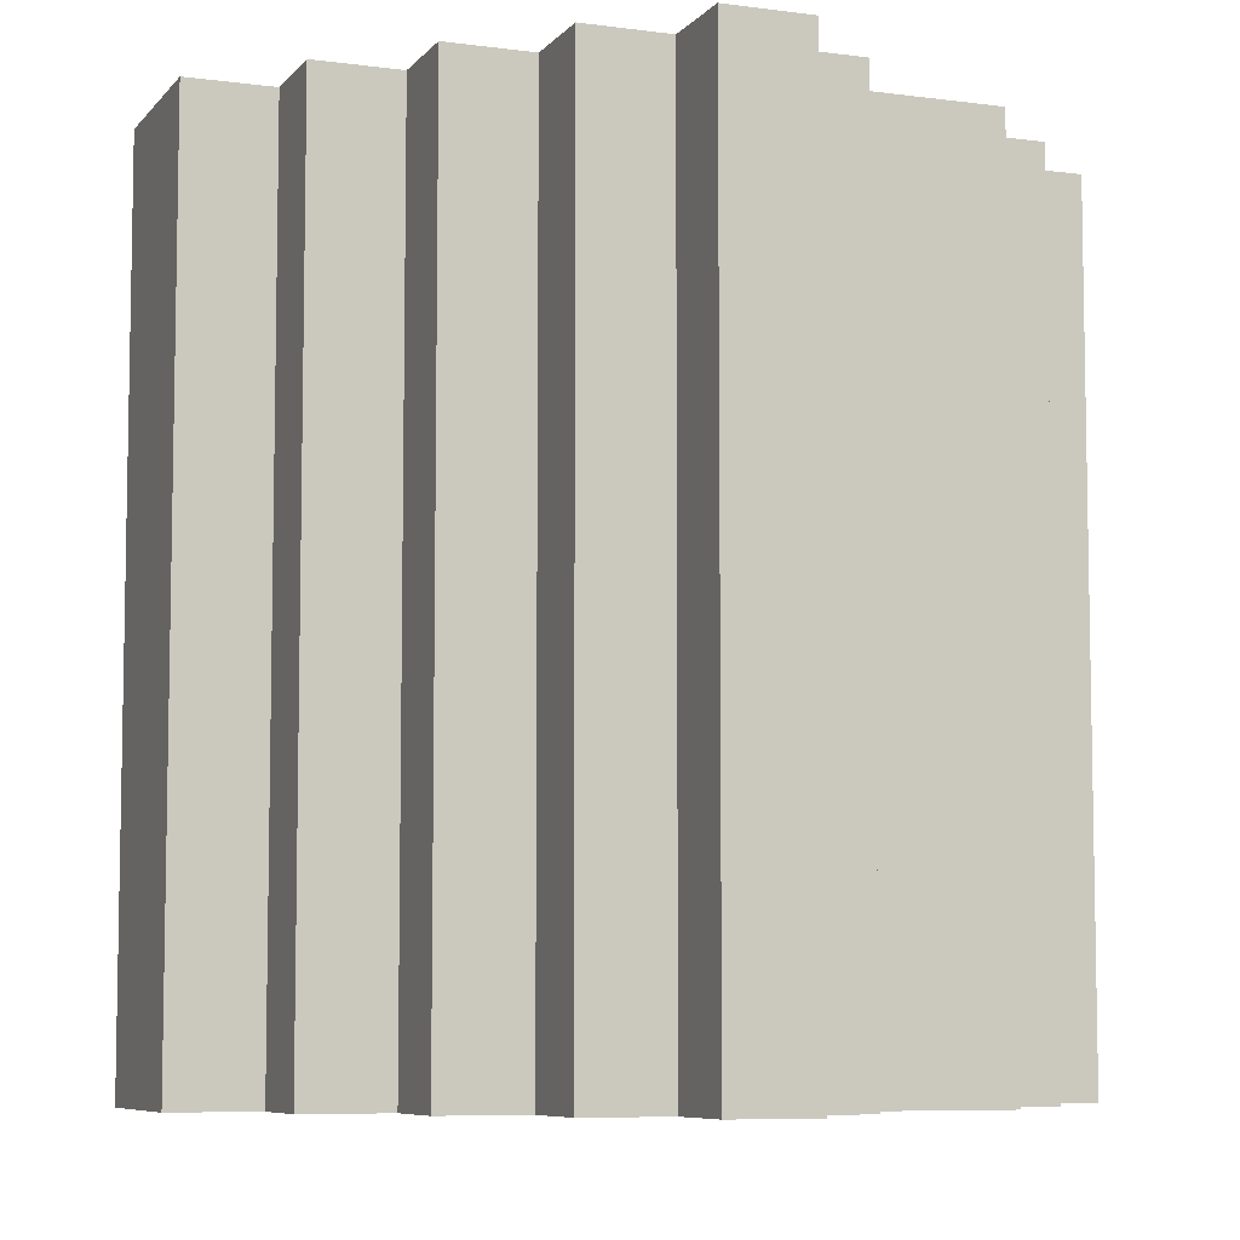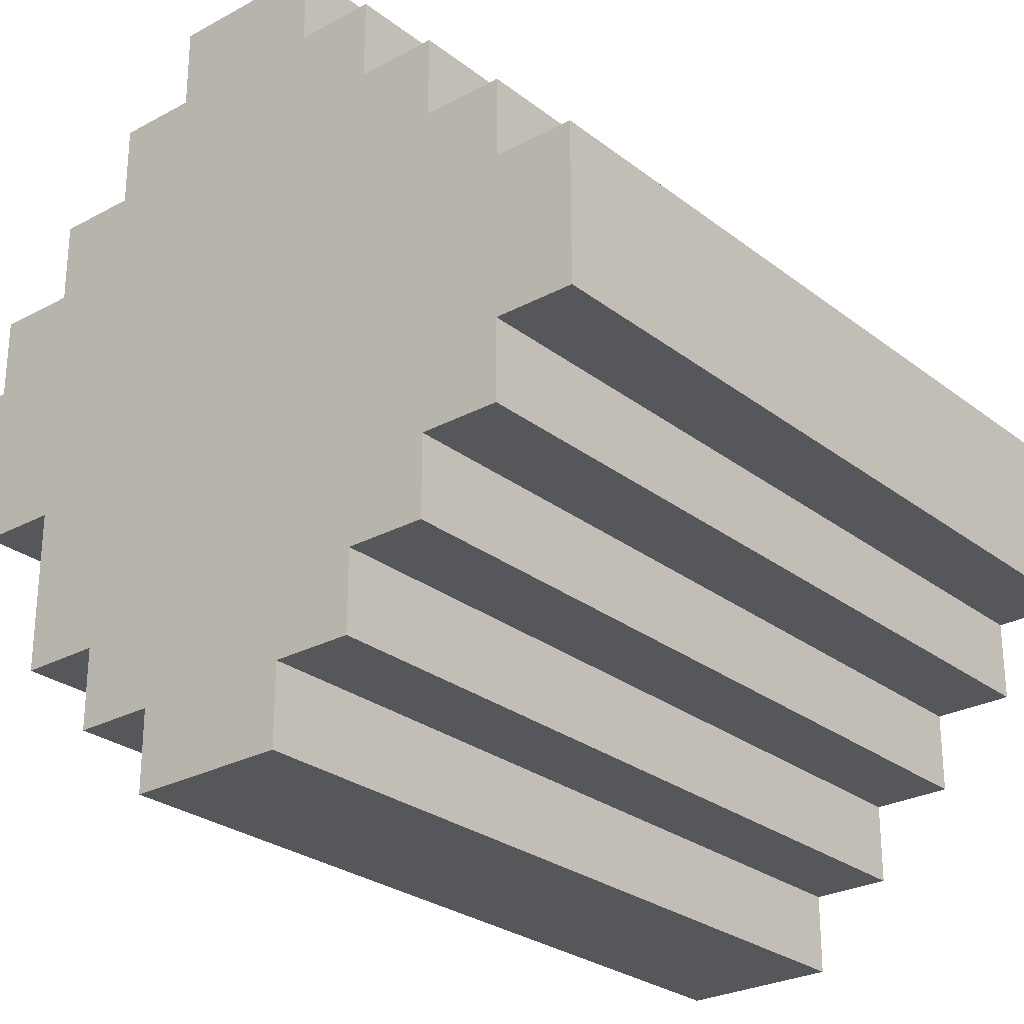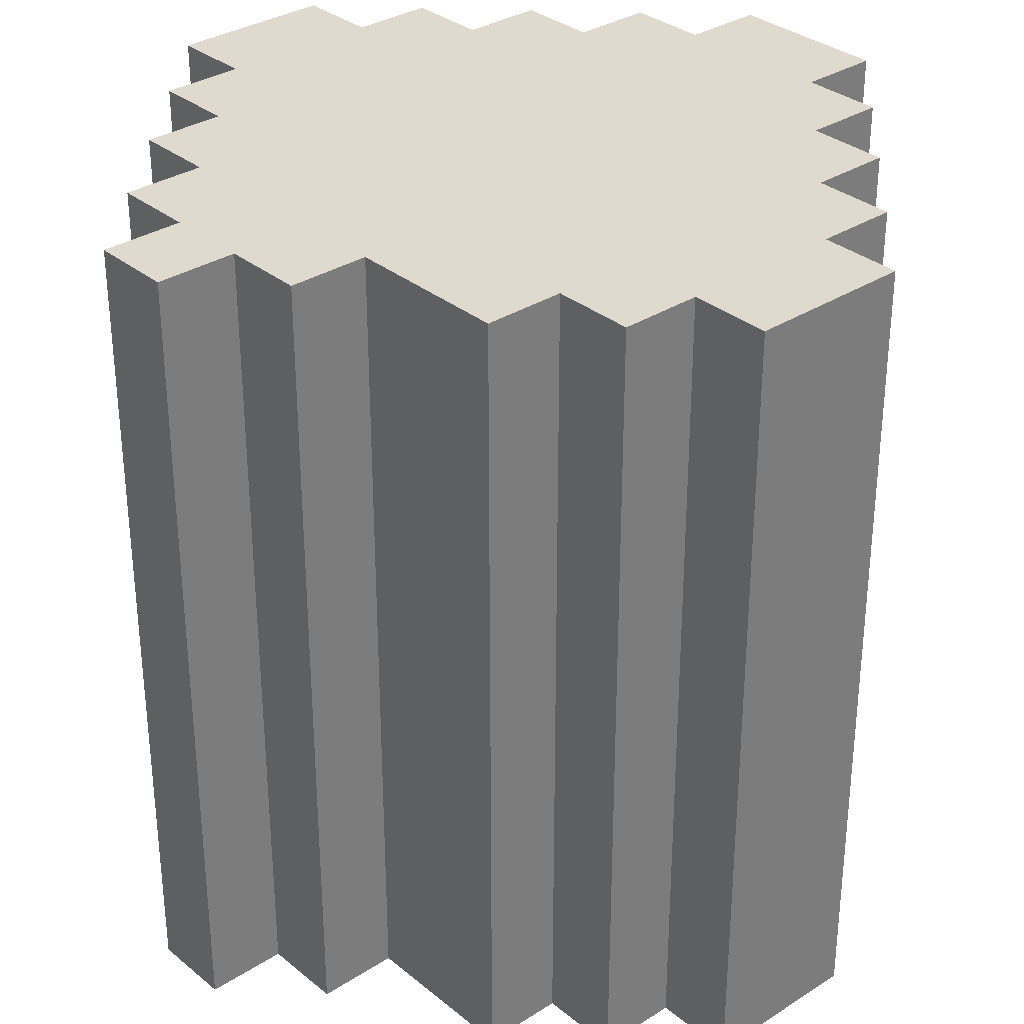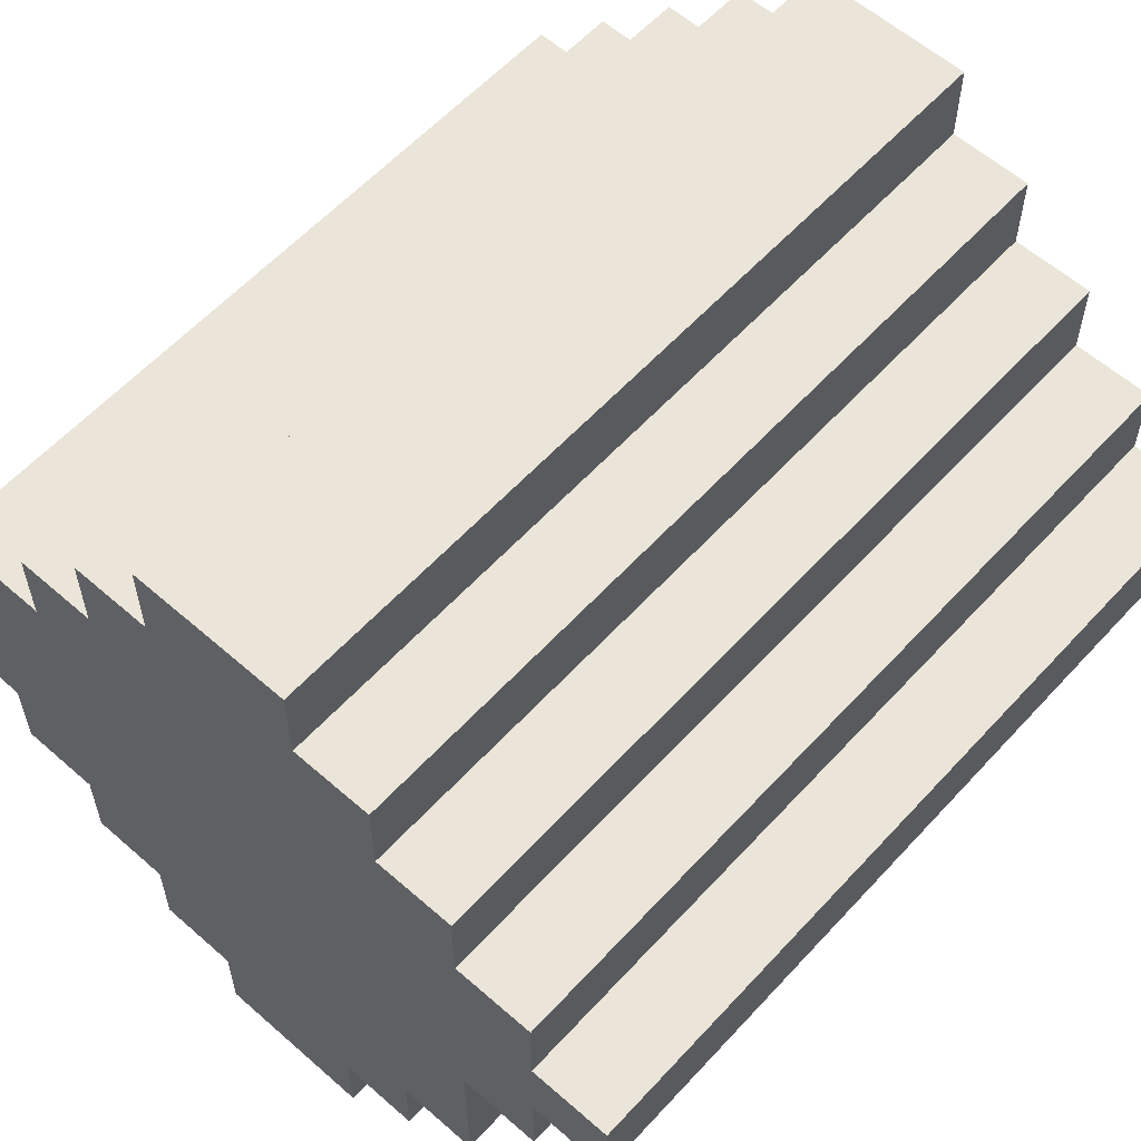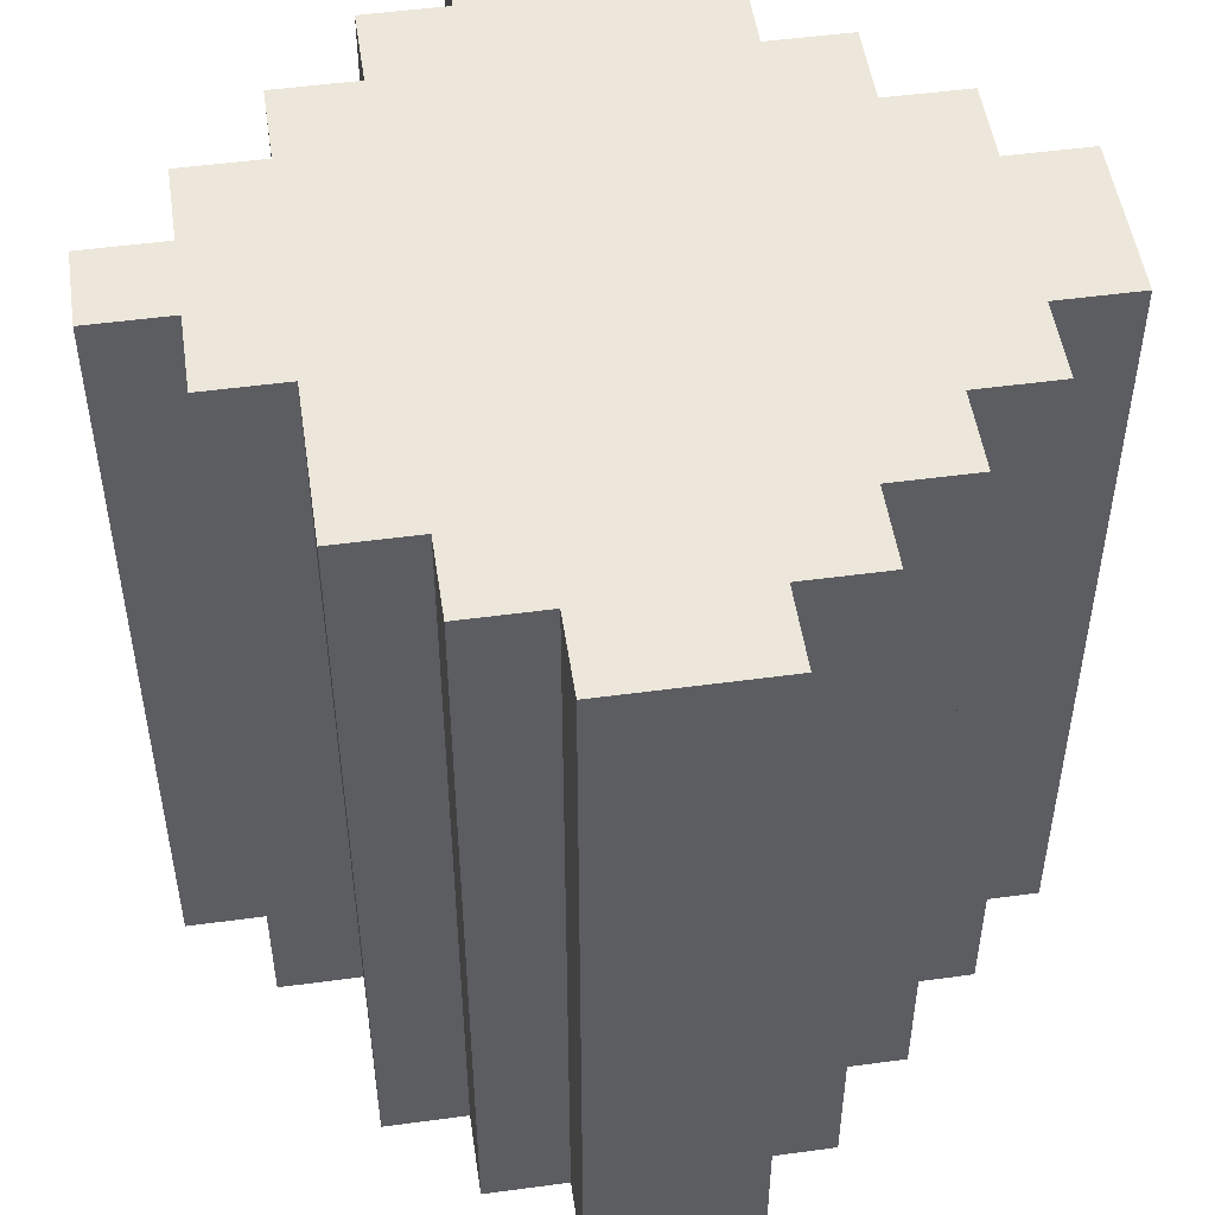
<metadata>
{"format":"obj","ext":"obj","renderer":"f3d","projection":"perspective","resolution":1024,"background":"white","views":[{"elev":-7.2,"azim":68.7,"up":"+Y"},{"elev":-26.9,"azim":-139.9,"up":"+Z"},{"elev":32.6,"azim":138.3,"up":"+Y"},{"elev":59.0,"azim":42.1,"up":"+Z"},{"elev":50.7,"azim":171.6,"up":"+Y"}]}
</metadata>
<code>
v -5 0 1
v -5 0 -1
v -5 2 -0
v -5 2 -1
v -5 5 1
v -5 5 -0
v -5 5 -1
v -5 6 1
v -5 6 -1
v -5 7 1
v -5 7 -1
v -5 10 1
v -5 10 -1
v -4 0 2
v -4 0 1
v -4 0 -1
v -4 0 -2
v -4 2 -1
v -4 2 -2
v -4 5 2
v -4 5 1
v -4 5 -1
v -4 6 2
v -4 6 1
v -4 6 -1
v -4 7 1
v -4 7 -1
v -4 7 -2
v -4 10 2
v -4 10 1
v -4 10 -1
v -4 10 -2
v -3 0 3
v -3 0 2
v -3 0 -2
v -3 0 -3
v -3 2 -2
v -3 2 -3
v -3 3 3
v -3 3 2
v -3 4 3
v -3 4 2
v -3 4 -2
v -3 4 -3
v -3 5 3
v -3 5 2
v -3 5 -2
v -3 5 -3
v -3 6 3
v -3 6 2
v -3 6 -2
v -3 6 -3
v -3 7 -2
v -3 7 -3
v -3 8 -2
v -3 8 -3
v -3 10 3
v -3 10 2
v -3 10 -2
v -3 10 -3
v -2 0 4
v -2 0 3
v -2 0 -3
v -2 0 -4
v -2 2 -3
v -2 2 -4
v -2 3 3
v -2 4 4
v -2 4 3
v -2 4 -3
v -2 4 -4
v -2 5 3
v -2 5 -3
v -2 5 -4
v -2 6 4
v -2 6 3
v -2 6 -3
v -2 6 -4
v -2 7 -3
v -2 8 -3
v -2 9 4
v -2 9 3
v -2 10 4
v -2 10 3
v -2 10 -3
v -2 10 -4
v -1 0 5
v -1 0 4
v -1 0 -4
v -1 0 -5
v -1 2 -4
v -1 2 -5
v -1 4 4
v -1 4 -4
v -1 4 -5
v -1 5 5
v -1 5 4
v -1 5 -4
v -1 5 -5
v -1 6 5
v -1 6 4
v -1 6 -4
v -1 6 -5
v -1 7 -4
v -1 7 -5
v -1 8 -4
v -1 8 -5
v -1 9 4
v -1 10 5
v -1 10 4
v -1 10 -4
v -1 10 -5
v 1 0 5
v 1 0 4
v 1 0 -4
v 1 0 -5
v 1 2 -4
v 1 2 -5
v 1 4 -4
v 1 4 -5
v 1 5 5
v 1 5 4
v 1 5 -4
v 1 5 -5
v 1 6 5
v 1 6 4
v 1 6 -4
v 1 6 -5
v 1 7 4
v 1 10 5
v 1 10 4
v 1 10 -4
v 1 10 -5
v 2 0 4
v 2 0 3
v 2 0 -3
v 2 0 -4
v 2 2 3
v 2 4 3
v 2 5 4
v 2 5 3
v 2 5 -3
v 2 5 -4
v 2 6 4
v 2 6 3
v 2 6 -3
v 2 6 -4
v 2 7 4
v 2 7 3
v 2 10 4
v 2 10 3
v 2 10 -3
v 2 10 -4
v 3 0 3
v 3 0 2
v 3 0 -1
v 3 0 -3
v 3 2 3
v 3 2 2
v 3 3 2
v 3 4 3
v 3 4 2
v 3 5 3
v 3 5 2
v 3 5 -1
v 3 5 -3
v 3 6 3
v 3 6 2
v 3 6 -1
v 3 6 -2
v 3 6 -3
v 3 7 3
v 3 7 2
v 3 8 -1
v 3 8 -2
v 3 9 -1
v 3 9 -2
v 3 10 3
v 3 10 2
v 3 10 -1
v 3 10 -2
v 3 10 -3
v 4 0 2
v 4 0 1
v 4 0 -0
v 4 0 -1
v 4 2 2
v 4 2 1
v 4 3 2
v 4 3 1
v 4 5 1
v 4 5 -0
v 4 5 -1
v 4 6 2
v 4 6 1
v 4 6 -0
v 4 6 -1
v 4 7 2
v 4 7 1
v 4 7 -0
v 4 8 -0
v 4 8 -1
v 4 10 2
v 4 10 1
v 4 10 -0
v 4 10 -1
v 5 0 1
v 5 0 -0
v 5 5 1
v 5 5 -0
v 5 6 1
v 5 6 -0
v 5 7 1
v 5 7 -0
v 5 10 1
v 5 10 -0
v -1 0 5
v -1 5 5
v -1 6 5
v -1 10 5
v 1 0 5
v 1 5 5
v 1 6 5
v 1 10 5
v -2 0 4
v -2 4 4
v -2 6 4
v -2 9 4
v -2 10 4
v -1 0 4
v -1 4 4
v -1 5 4
v -1 6 4
v -1 9 4
v -1 10 4
v 1 0 4
v 1 5 4
v 1 6 4
v 1 7 4
v 1 10 4
v 2 0 4
v 2 5 4
v 2 6 4
v 2 7 4
v 2 10 4
v -3 0 3
v -3 3 3
v -3 4 3
v -3 5 3
v -3 6 3
v -3 10 3
v -2 0 3
v -2 3 3
v -2 4 3
v -2 5 3
v -2 6 3
v -2 9 3
v -2 10 3
v 2 0 3
v 2 2 3
v 2 4 3
v 2 5 3
v 2 6 3
v 2 7 3
v 2 10 3
v 3 0 3
v 3 2 3
v 3 4 3
v 3 5 3
v 3 6 3
v 3 7 3
v 3 10 3
v -4 0 2
v -4 5 2
v -4 6 2
v -4 10 2
v -3 0 2
v -3 3 2
v -3 4 2
v -3 5 2
v -3 6 2
v -3 10 2
v 3 0 2
v 3 2 2
v 3 3 2
v 3 4 2
v 3 5 2
v 3 6 2
v 3 7 2
v 3 10 2
v 4 0 2
v 4 2 2
v 4 3 2
v 4 6 2
v 4 7 2
v 4 10 2
v -5 0 1
v -5 5 1
v -5 6 1
v -5 7 1
v -5 10 1
v -4 0 1
v -4 5 1
v -4 6 1
v -4 7 1
v -4 10 1
v 4 0 1
v 4 2 1
v 4 3 1
v 4 5 1
v 4 6 1
v 4 7 1
v 4 10 1
v 5 0 1
v 5 5 1
v 5 6 1
v 5 7 1
v 5 10 1
v 4 0 -0
v 4 5 -0
v 4 6 -0
v 4 7 -0
v 4 8 -0
v 4 10 -0
v 5 0 -0
v 5 5 -0
v 5 6 -0
v 5 7 -0
v 5 10 -0
v -5 0 -1
v -5 2 -1
v -5 5 -1
v -5 6 -1
v -5 7 -1
v -5 10 -1
v -4 0 -1
v -4 2 -1
v -4 5 -1
v -4 6 -1
v -4 7 -1
v -4 10 -1
v 3 0 -1
v 3 5 -1
v 3 6 -1
v 3 8 -1
v 3 9 -1
v 3 10 -1
v 4 0 -1
v 4 5 -1
v 4 6 -1
v 4 8 -1
v 4 10 -1
v -4 0 -2
v -4 2 -2
v -4 7 -2
v -4 10 -2
v -3 0 -2
v -3 2 -2
v -3 4 -2
v -3 5 -2
v -3 6 -2
v -3 7 -2
v -3 8 -2
v -3 10 -2
v -3 0 -3
v -3 2 -3
v -3 4 -3
v -3 5 -3
v -3 6 -3
v -3 7 -3
v -3 8 -3
v -3 10 -3
v -2 0 -3
v -2 2 -3
v -2 4 -3
v -2 5 -3
v -2 6 -3
v -2 7 -3
v -2 8 -3
v -2 10 -3
v 2 0 -3
v 2 5 -3
v 2 6 -3
v 2 10 -3
v 3 0 -3
v 3 5 -3
v 3 6 -3
v 3 10 -3
v -2 0 -4
v -2 2 -4
v -2 4 -4
v -2 5 -4
v -2 6 -4
v -2 10 -4
v -1 0 -4
v -1 2 -4
v -1 4 -4
v -1 5 -4
v -1 6 -4
v -1 7 -4
v -1 8 -4
v -1 10 -4
v 1 0 -4
v 1 2 -4
v 1 4 -4
v 1 5 -4
v 1 6 -4
v 1 10 -4
v 2 0 -4
v 2 5 -4
v 2 6 -4
v 2 10 -4
v -1 0 -5
v -1 2 -5
v -1 4 -5
v -1 5 -5
v -1 6 -5
v -1 7 -5
v -1 8 -5
v -1 10 -5
v 0 7 -5
v 0 8 -5
v 1 0 -5
v 1 2 -5
v 1 4 -5
v 1 5 -5
v 1 6 -5
v 1 10 -5
v -1 0 5
v 1 0 5
v -2 0 4
v -1 0 4
v 1 0 4
v 2 0 4
v -3 0 3
v -2 0 3
v 2 0 3
v 3 0 3
v -4 0 2
v -3 0 2
v 3 0 2
v 4 0 2
v -5 0 1
v -4 0 1
v 1 0 1
v 4 0 1
v 5 0 1
v 4 0 -0
v 5 0 -0
v -5 0 -1
v -4 0 -1
v 0 0 -1
v 3 0 -1
v 4 0 -1
v -4 0 -2
v -3 0 -2
v -3 0 -3
v -2 0 -3
v 0 0 -3
v 1 0 -3
v 2 0 -3
v 3 0 -3
v -2 0 -4
v -1 0 -4
v 1 0 -4
v 2 0 -4
v -1 0 -5
v 1 0 -5
v -1 10 5
v 1 10 5
v -2 10 4
v -1 10 4
v 0 10 4
v 1 10 4
v 2 10 4
v -3 10 3
v -2 10 3
v 0 10 3
v 1 10 3
v 2 10 3
v 3 10 3
v -4 10 2
v -3 10 2
v 3 10 2
v 4 10 2
v -5 10 1
v -4 10 1
v -2 10 1
v 1 10 1
v 4 10 1
v 5 10 1
v 1 10 -0
v 3 10 -0
v 4 10 -0
v 5 10 -0
v -5 10 -1
v -4 10 -1
v -2 10 -1
v -1 10 -1
v 3 10 -1
v 4 10 -1
v -4 10 -2
v -3 10 -2
v -2 10 -2
v -1 10 -2
v 1 10 -2
v 3 10 -2
v -3 10 -3
v -2 10 -3
v 2 10 -3
v 3 10 -3
v -2 10 -4
v -1 10 -4
v 1 10 -4
v 2 10 -4
v -1 10 -5
v 1 10 -5
f 3 2 1
f 4 2 3
f 5 3 1
f 6 4 3
f 6 3 5
f 7 4 6
f 8 6 5
f 8 7 6
f 9 7 8
f 10 9 8
f 11 9 10
f 12 11 10
f 13 11 12
f 18 17 16
f 19 17 18
f 20 15 14
f 21 15 20
f 22 19 18
f 23 21 20
f 24 21 23
f 25 19 22
f 26 24 23
f 27 19 25
f 28 19 27
f 29 26 23
f 30 26 29
f 31 28 27
f 32 28 31
f 37 36 35
f 38 36 37
f 39 34 33
f 40 34 39
f 41 40 39
f 42 40 41
f 43 38 37
f 44 38 43
f 45 42 41
f 46 42 45
f 47 44 43
f 48 44 47
f 49 46 45
f 50 46 49
f 51 48 47
f 52 48 51
f 53 52 51
f 54 52 53
f 55 54 53
f 56 54 55
f 57 50 49
f 58 50 57
f 59 56 55
f 60 56 59
f 65 64 63
f 66 64 65
f 67 62 61
f 68 67 61
f 69 67 68
f 70 66 65
f 71 66 70
f 72 69 68
f 73 71 70
f 74 71 73
f 75 72 68
f 76 72 75
f 77 74 73
f 78 74 77
f 79 78 77
f 80 78 79
f 81 76 75
f 82 76 81
f 83 82 81
f 84 82 83
f 85 78 80
f 86 78 85
f 91 90 89
f 92 90 91
f 93 88 87
f 94 92 91
f 95 92 94
f 96 93 87
f 97 93 96
f 98 95 94
f 99 95 98
f 100 97 96
f 101 97 100
f 102 99 98
f 103 99 102
f 104 103 102
f 105 103 104
f 106 105 104
f 107 105 106
f 108 101 100
f 109 108 100
f 110 108 109
f 111 107 106
f 112 107 111
f 115 116 117
f 117 116 118
f 117 118 119
f 119 118 120
f 113 114 121
f 121 114 122
f 119 120 123
f 123 120 124
f 121 122 125
f 125 122 126
f 123 124 127
f 127 124 128
f 125 126 129
f 125 129 130
f 130 129 131
f 127 128 132
f 132 128 133
f 134 135 138
f 134 138 139
f 134 139 140
f 140 139 141
f 136 137 142
f 142 137 143
f 140 141 144
f 144 141 145
f 142 143 146
f 146 143 147
f 144 145 148
f 148 145 149
f 148 149 150
f 150 149 151
f 146 147 152
f 152 147 153
f 154 155 158
f 158 155 159
f 158 159 160
f 158 160 161
f 161 160 162
f 161 162 163
f 163 162 164
f 156 157 165
f 165 157 166
f 163 164 167
f 167 164 168
f 165 166 169
f 169 166 170
f 170 166 171
f 167 168 172
f 172 168 173
f 169 170 174
f 170 171 175
f 174 170 175
f 174 175 176
f 175 171 177
f 176 175 177
f 172 173 178
f 178 173 179
f 176 177 180
f 177 171 181
f 180 177 181
f 181 171 182
f 183 184 187
f 187 184 188
f 187 188 189
f 189 188 190
f 189 190 191
f 185 186 192
f 192 186 193
f 189 191 194
f 194 191 195
f 192 193 196
f 196 193 197
f 194 195 198
f 198 195 199
f 196 197 200
f 200 197 201
f 201 197 202
f 198 199 203
f 203 199 204
f 201 202 205
f 205 202 206
f 207 208 209
f 209 208 210
f 209 210 211
f 211 210 212
f 211 212 213
f 213 212 214
f 213 214 215
f 215 214 216
f 221 218 217
f 222 219 218
f 222 218 221
f 223 220 219
f 223 219 222
f 224 220 223
f 230 226 225
f 231 227 226
f 231 226 230
f 232 227 231
f 233 228 227
f 233 227 232
f 234 229 228
f 234 228 233
f 235 229 234
f 241 237 236
f 242 238 237
f 242 237 241
f 243 239 238
f 243 238 242
f 244 240 239
f 244 239 243
f 245 240 244
f 252 247 246
f 253 248 247
f 253 247 252
f 254 249 248
f 254 248 253
f 255 250 249
f 255 249 254
f 256 251 250
f 256 250 255
f 257 251 256
f 258 251 257
f 266 260 259
f 267 261 260
f 267 260 266
f 268 262 261
f 268 261 267
f 269 263 262
f 269 262 268
f 270 264 263
f 270 263 269
f 271 265 264
f 271 264 270
f 272 265 271
f 277 274 273
f 278 274 277
f 279 274 278
f 280 275 274
f 280 274 279
f 281 276 275
f 281 275 280
f 282 276 281
f 291 284 283
f 292 285 284
f 292 284 291
f 293 286 285
f 293 285 292
f 293 287 286
f 293 288 287
f 294 289 288
f 294 288 293
f 295 290 289
f 295 289 294
f 296 290 295
f 302 298 297
f 303 299 298
f 303 298 302
f 304 300 299
f 304 299 303
f 305 301 300
f 305 300 304
f 306 301 305
f 314 308 307
f 314 309 308
f 314 310 309
f 315 311 310
f 315 310 314
f 316 312 311
f 316 311 315
f 317 313 312
f 317 312 316
f 318 313 317
f 319 320 325
f 320 321 326
f 325 320 326
f 321 322 327
f 326 321 327
f 323 324 328
f 327 322 328
f 322 323 328
f 328 324 329
f 330 331 336
f 331 332 337
f 336 331 337
f 332 333 338
f 337 332 338
f 333 334 339
f 338 333 339
f 334 335 340
f 339 334 340
f 340 335 341
f 342 343 348
f 343 344 349
f 348 343 349
f 344 345 350
f 349 344 350
f 346 347 351
f 350 345 351
f 345 346 351
f 351 347 352
f 353 354 357
f 354 355 358
f 357 354 358
f 358 355 359
f 359 355 360
f 360 355 361
f 355 356 362
f 361 355 362
f 362 356 363
f 363 356 364
f 365 366 373
f 366 367 374
f 373 366 374
f 367 368 375
f 374 367 375
f 368 369 376
f 375 368 376
f 369 370 377
f 376 369 377
f 370 371 378
f 377 370 378
f 371 372 379
f 378 371 379
f 379 372 380
f 381 382 385
f 382 383 386
f 385 382 386
f 383 384 387
f 386 383 387
f 387 384 388
f 389 390 395
f 390 391 396
f 395 390 396
f 391 392 397
f 396 391 397
f 392 393 398
f 397 392 398
f 393 394 399
f 398 393 399
f 399 394 400
f 400 394 401
f 401 394 402
f 403 404 409
f 404 405 409
f 405 406 409
f 406 407 410
f 409 406 410
f 407 408 411
f 410 407 411
f 411 408 412
f 417 418 421
f 418 419 421
f 419 420 422
f 421 419 422
f 413 414 423
f 414 415 424
f 423 414 424
f 415 416 425
f 424 415 425
f 416 417 426
f 425 416 426
f 417 421 427
f 426 417 427
f 421 422 427
f 422 420 428
f 427 422 428
f 432 430 429
f 433 430 432
f 436 432 431
f 436 434 433
f 436 433 432
f 437 434 436
f 440 436 435
f 440 438 437
f 440 437 436
f 441 438 440
f 444 440 439
f 444 442 441
f 444 441 440
f 445 442 444
f 446 442 445
f 448 446 445
f 448 447 446
f 449 447 448
f 450 444 443
f 451 445 444
f 451 444 450
f 452 445 451
f 453 448 445
f 454 448 453
f 455 452 451
f 456 452 455
f 457 452 456
f 458 452 457
f 459 445 452
f 459 452 458
f 460 453 445
f 460 445 459
f 461 453 460
f 462 453 461
f 463 459 458
f 463 461 460
f 463 460 459
f 464 461 463
f 465 461 464
f 466 461 465
f 467 465 464
f 468 465 467
f 469 470 472
f 472 470 473
f 473 470 474
f 471 472 477
f 472 473 477
f 474 475 478
f 473 474 478
f 477 473 478
f 478 475 479
f 479 475 480
f 476 477 483
f 480 481 484
f 479 480 484
f 482 483 487
f 477 478 488
f 478 479 488
f 487 483 488
f 483 477 488
f 484 485 489
f 488 479 489
f 479 484 489
f 489 485 490
f 487 488 492
f 490 491 492
f 489 490 492
f 488 489 492
f 486 487 492
f 492 491 493
f 493 491 494
f 494 491 495
f 486 492 496
f 496 492 497
f 497 492 498
f 498 492 499
f 492 493 500
f 493 494 500
f 500 494 501
f 497 498 502
f 502 498 503
f 498 499 504
f 503 498 504
f 499 492 505
f 504 499 505
f 492 500 506
f 505 492 506
f 506 500 507
f 503 504 508
f 506 507 508
f 505 506 508
f 504 505 508
f 508 507 509
f 509 507 510
f 510 507 511
f 509 510 512
f 512 510 513
f 513 510 514
f 514 510 515
f 513 514 516
f 516 514 517

</code>
